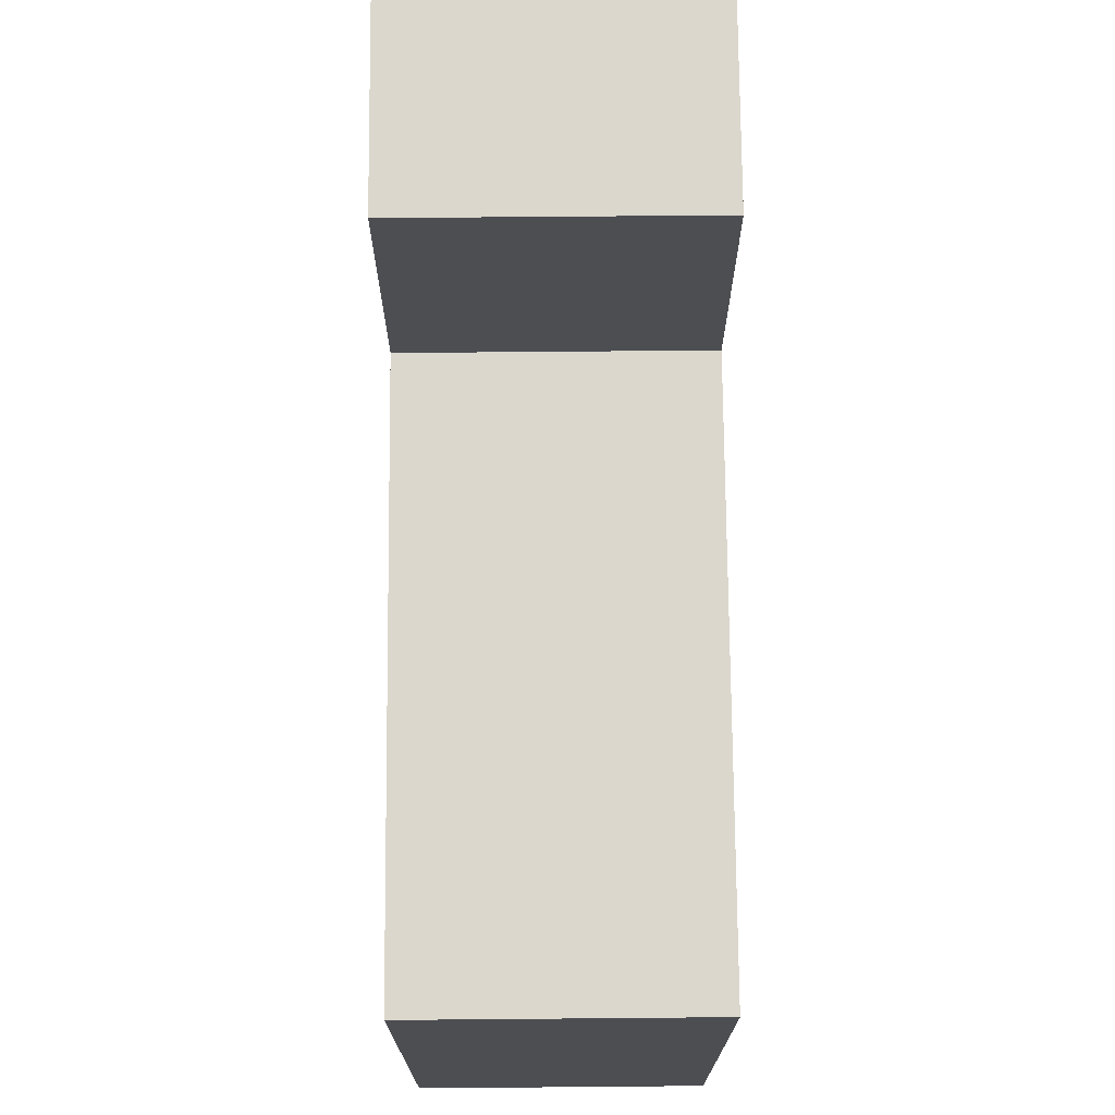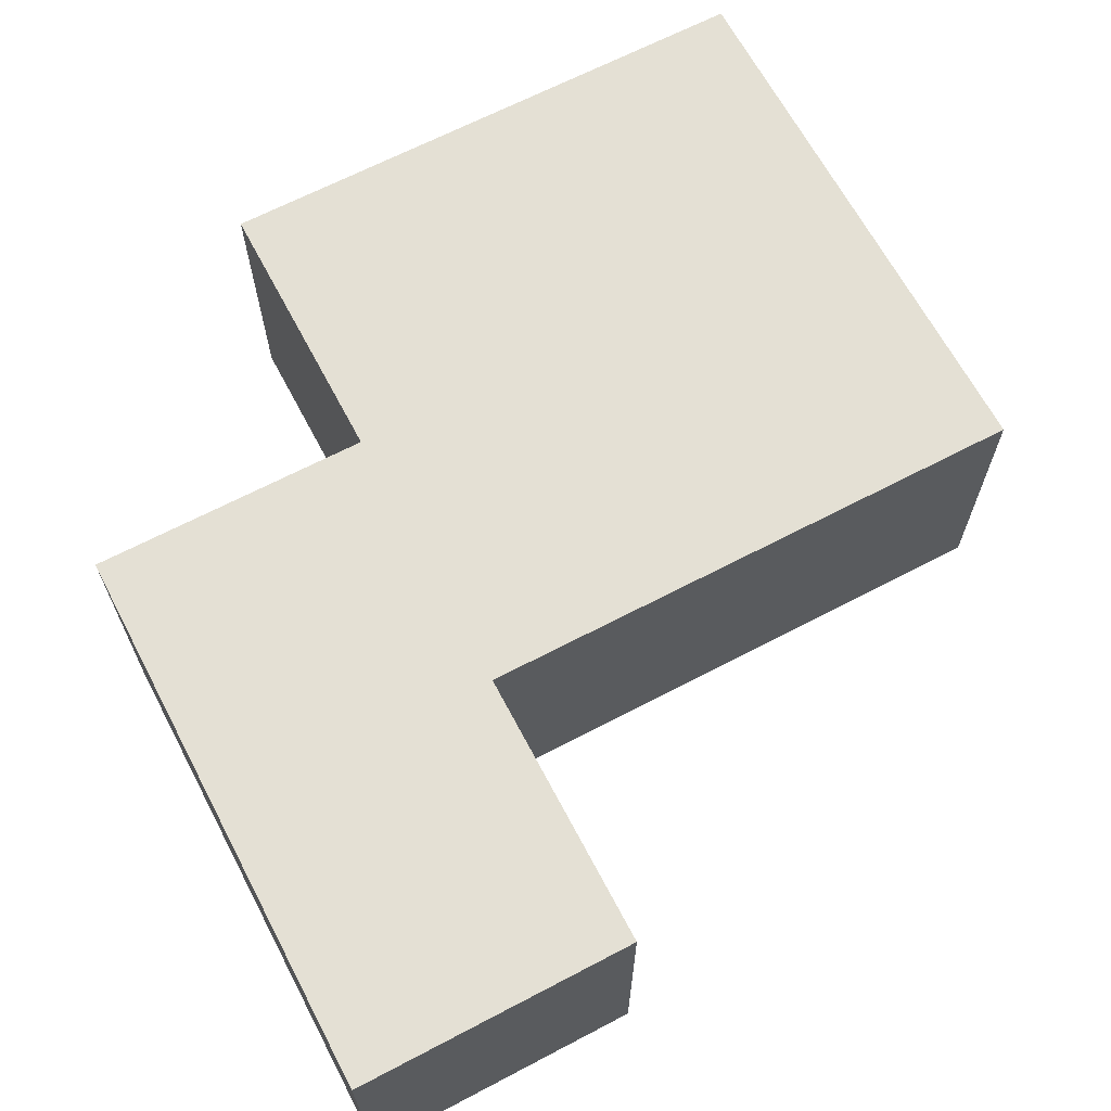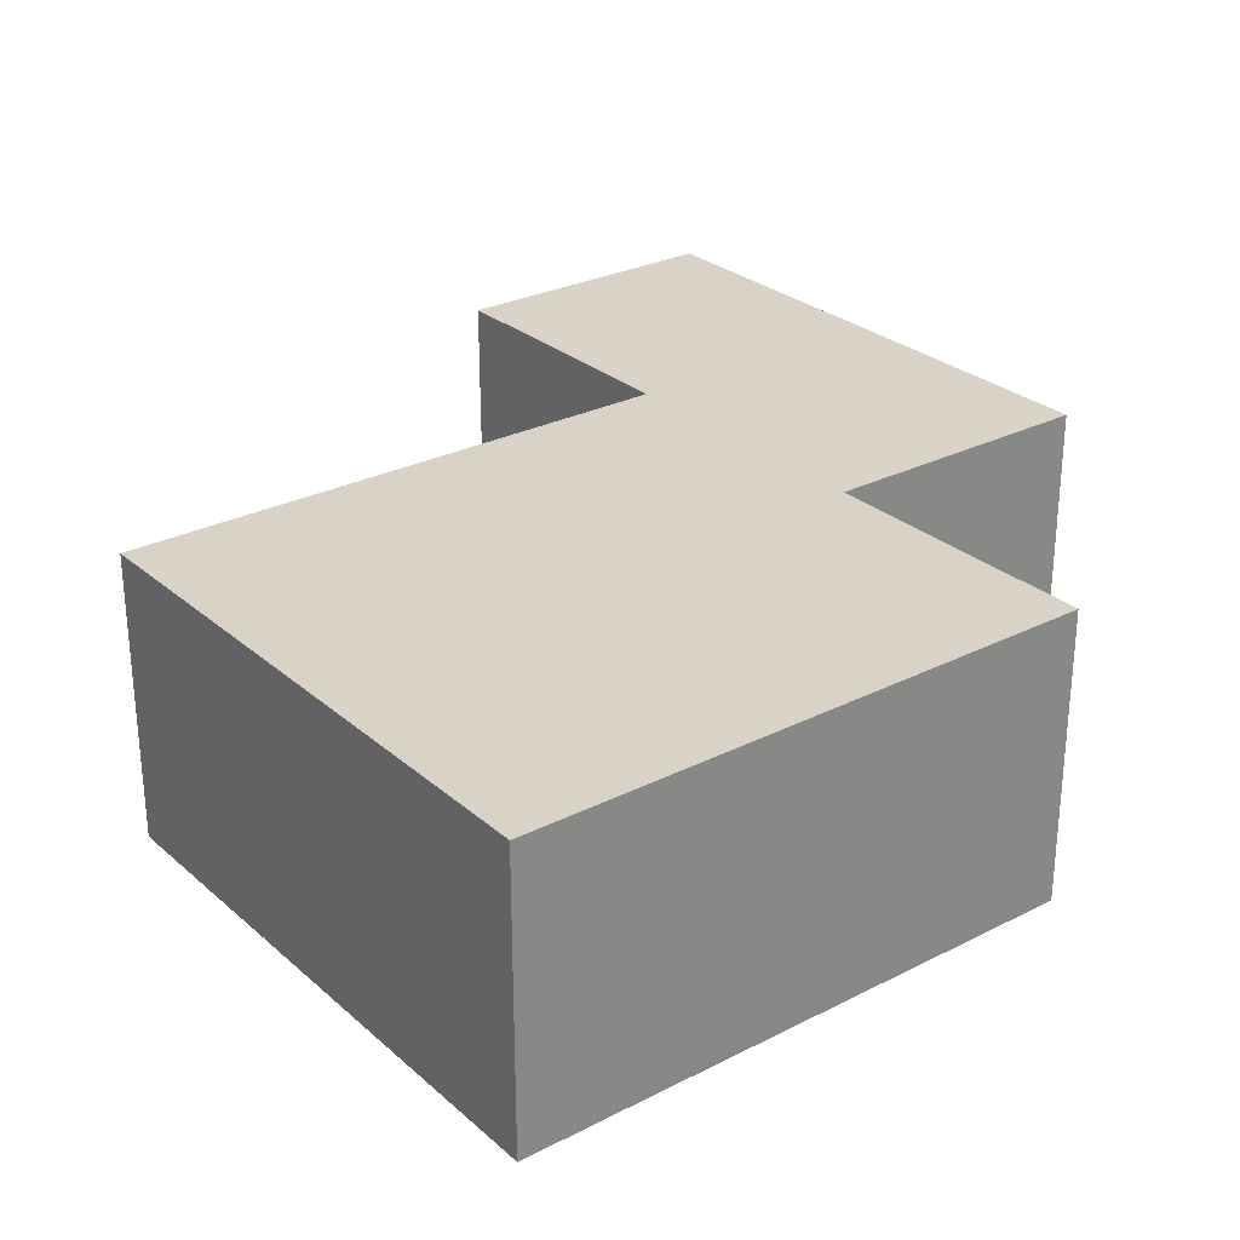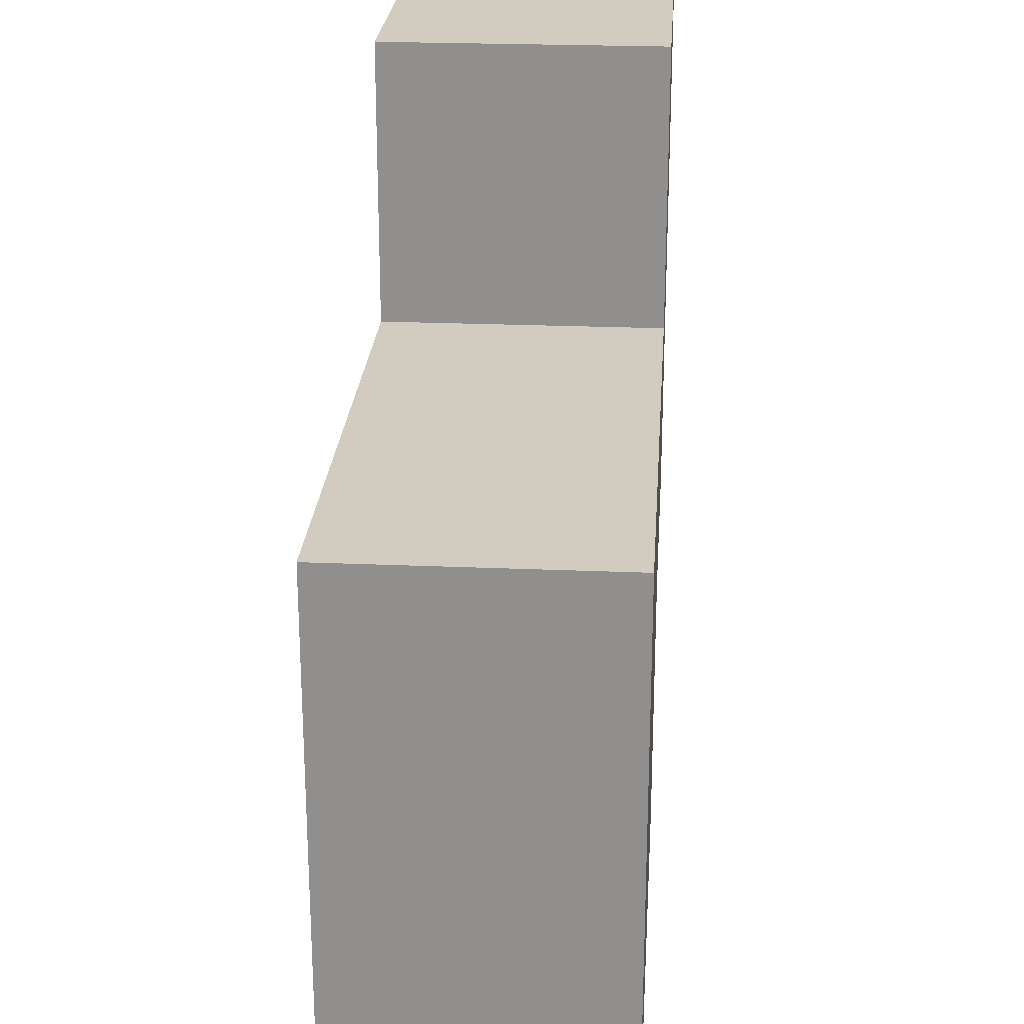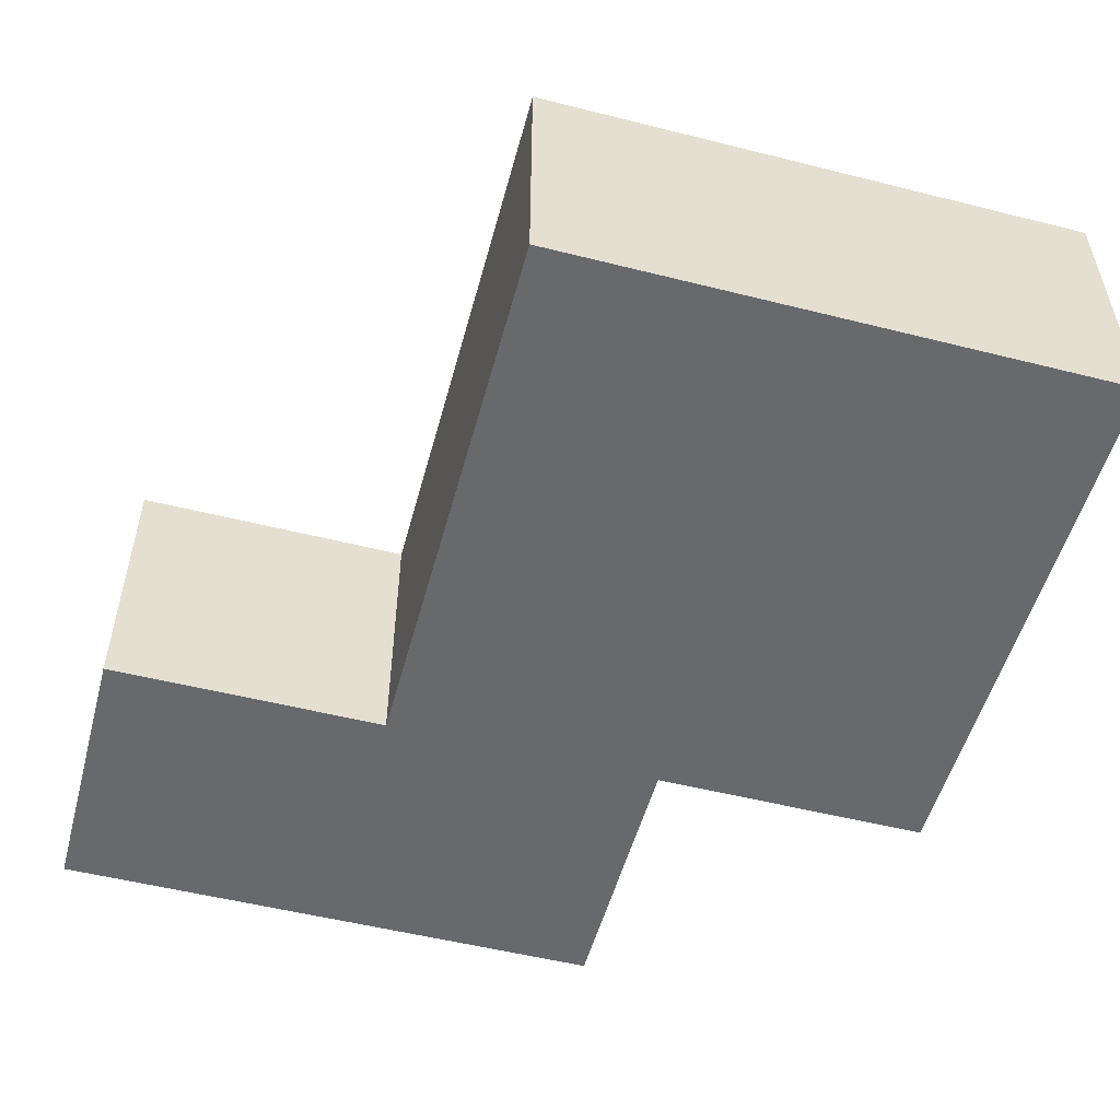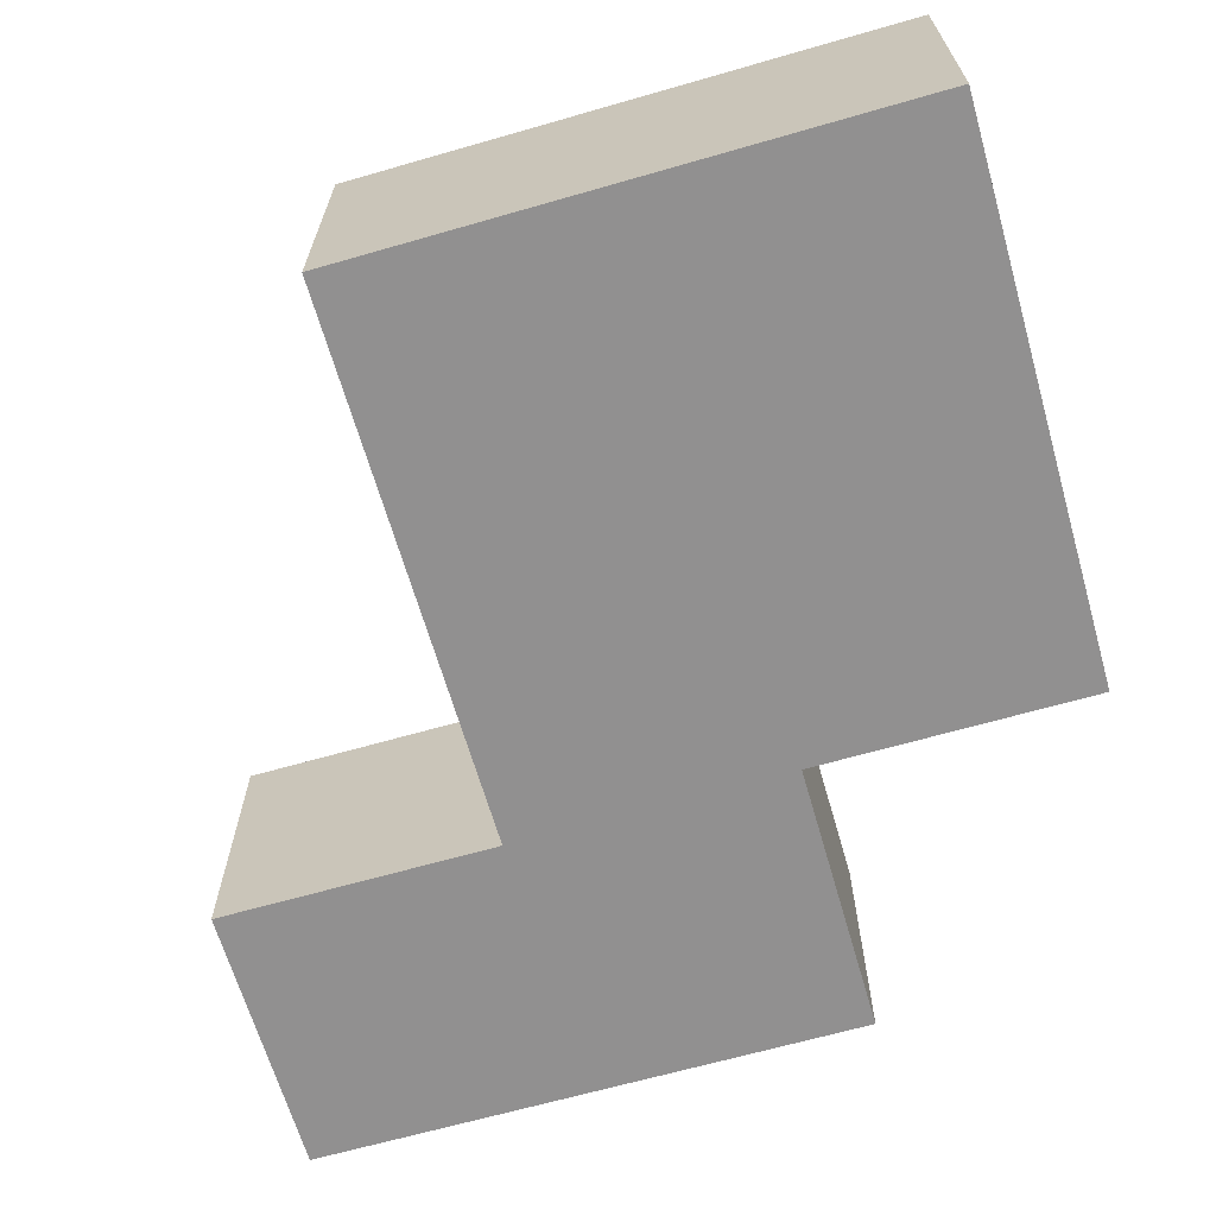
<metadata>
{"format":"obj","ext":"obj","renderer":"f3d","projection":"perspective","resolution":1024,"background":"white","views":[{"elev":73.4,"azim":-90.5,"up":"+Y"},{"elev":66.0,"azim":152.2,"up":"+Z"},{"elev":27.8,"azim":-37.7,"up":"+Z"},{"elev":24.1,"azim":-86.0,"up":"+Y"},{"elev":-52.8,"azim":-105.1,"up":"+Z"},{"elev":-65.8,"azim":-73.9,"up":"+Z"}]}
</metadata>
<code>
o Leye
v 0 9.4 -3.3
v 0 9.4 -3.2
v 0 9.6 -3.3
v 0 9.6 -3.2
v 0.2 9.6 -3.3
v 0.2 9.6 -3.2
v 0.2 9.7 -3.3
v 0.2 9.7 -3.2
v 0.2 9.4 -3.3
v 0.2 9.4 -3.2
v 0.2 9.5 -3.3
v 0.2 9.5 -3.2
v 0.3 9.5 -3.3
v 0.3 9.5 -3.2
v 0.3 9.7 -3.3
v 0.3 9.7 -3.2
v 0 9.4 -3.3
v 0 9.6 -3.3
v 0.2 9.4 -3.3
v 0.2 9.5 -3.3
v 0.2 9.6 -3.3
v 0.2 9.7 -3.3
v 0.3 9.5 -3.3
v 0.3 9.7 -3.3
v 0 9.4 -3.2
v 0 9.6 -3.2
v 0.2 9.4 -3.2
v 0.2 9.5 -3.2
v 0.2 9.6 -3.2
v 0.2 9.7 -3.2
v 0.3 9.5 -3.2
v 0.3 9.7 -3.2
v 0 9.4 -3.3
v 0.2 9.4 -3.3
v 0 9.4 -3.2
v 0.2 9.4 -3.2
v 0.2 9.5 -3.3
v 0.3 9.5 -3.3
v 0.2 9.5 -3.2
v 0.3 9.5 -3.2
v 0 9.6 -3.3
v 0.2 9.6 -3.3
v 0 9.6 -3.2
v 0.2 9.6 -3.2
v 0.2 9.7 -3.3
v 0.3 9.7 -3.3
v 0.2 9.7 -3.2
v 0.3 9.7 -3.2
f 1 2 3
f 3 2 4
f 5 6 7
f 7 6 8
f 11 10 9
f 12 10 11
f 15 14 13
f 16 14 15
f 17 18 19
f 19 18 20
f 20 18 21
f 21 22 23
f 20 21 23
f 23 22 24
f 27 26 25
f 28 26 27
f 29 26 28
f 31 30 29
f 31 29 28
f 32 30 31
f 33 34 35
f 35 34 36
f 37 38 39
f 39 38 40
f 43 42 41
f 44 42 43
f 47 46 45
f 48 46 47

</code>
